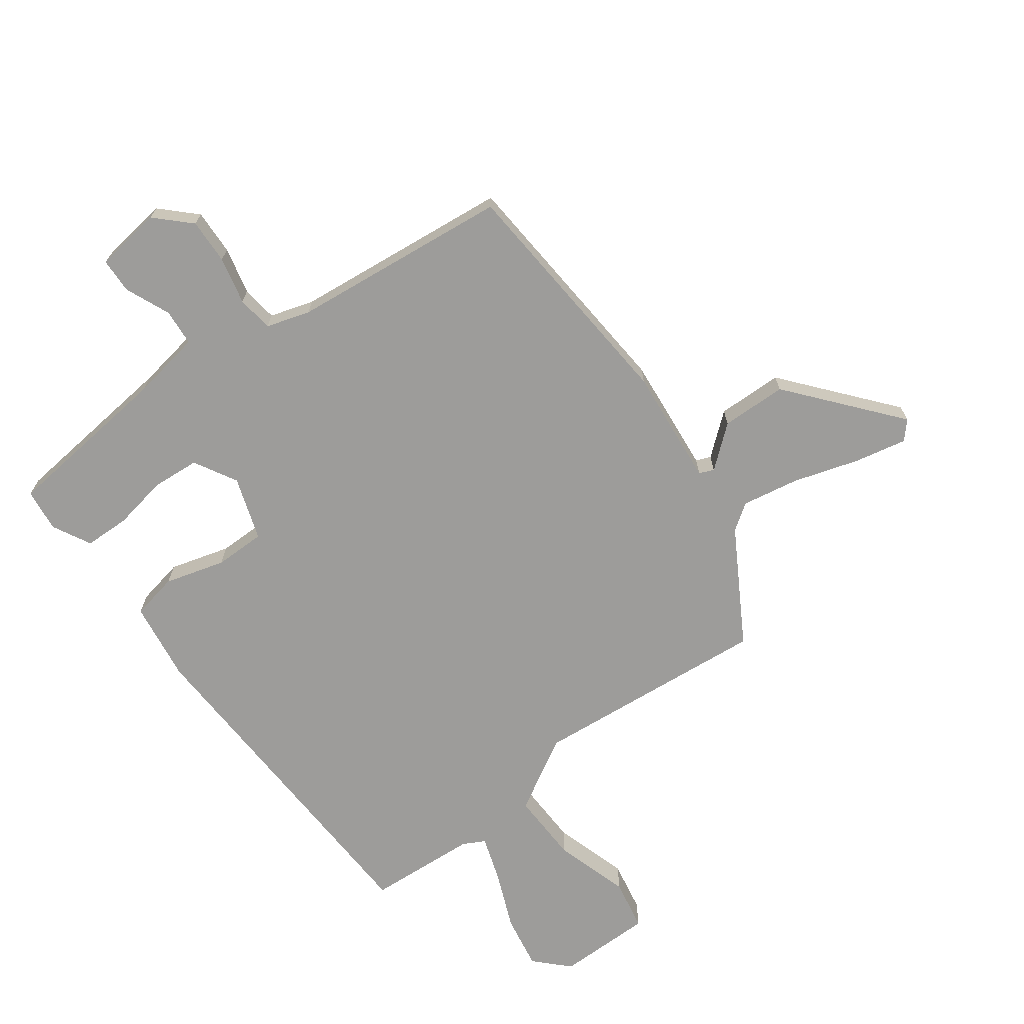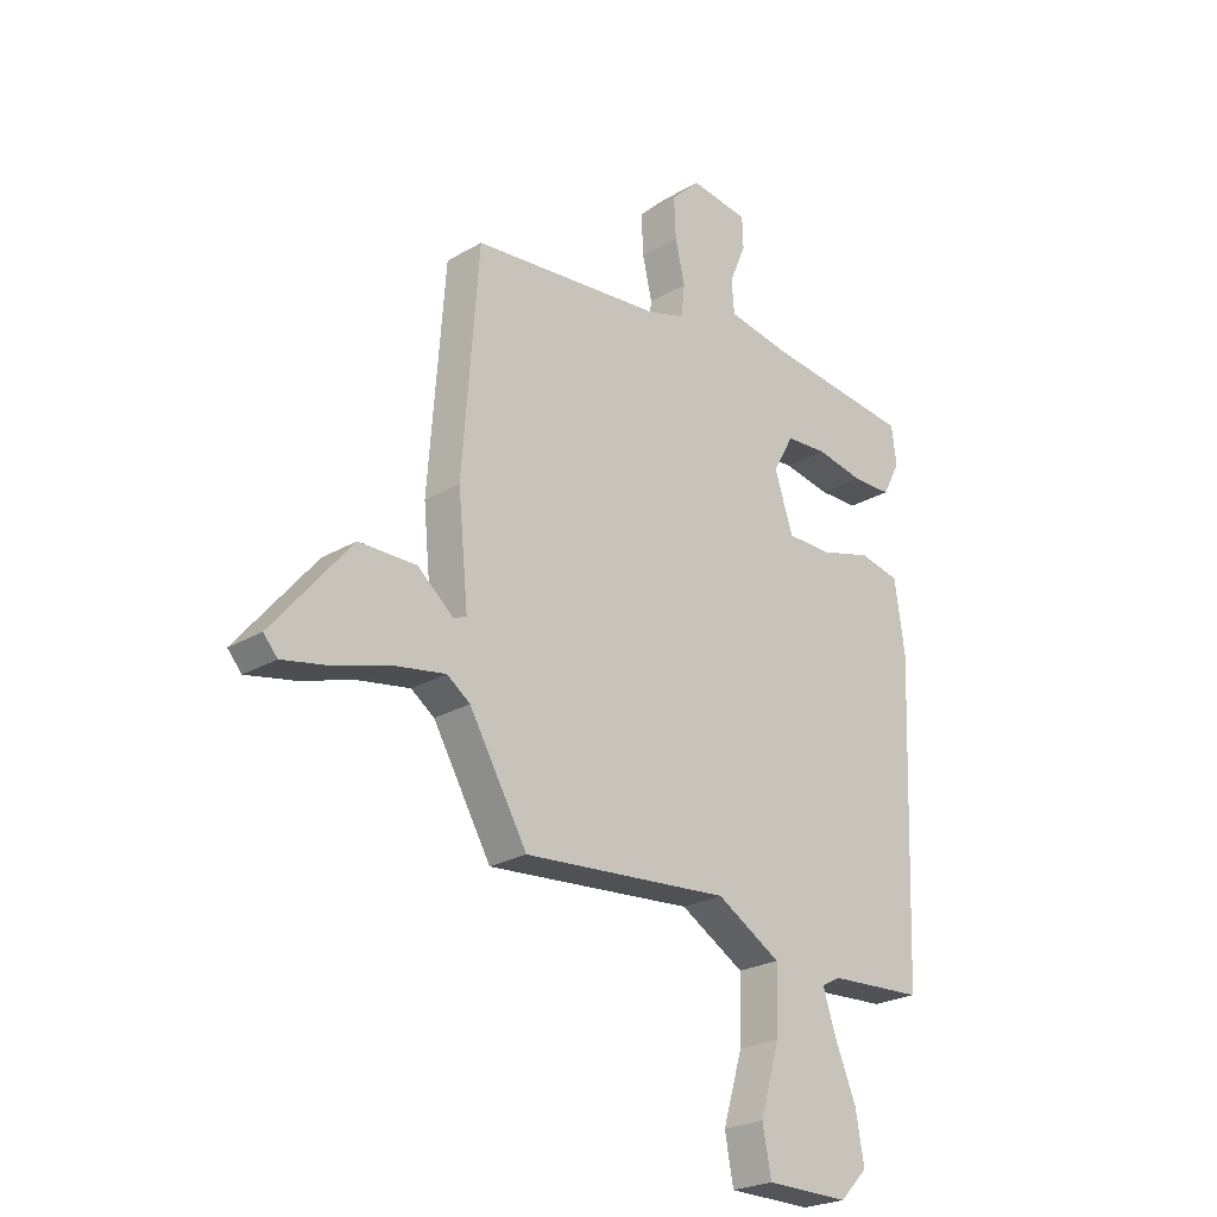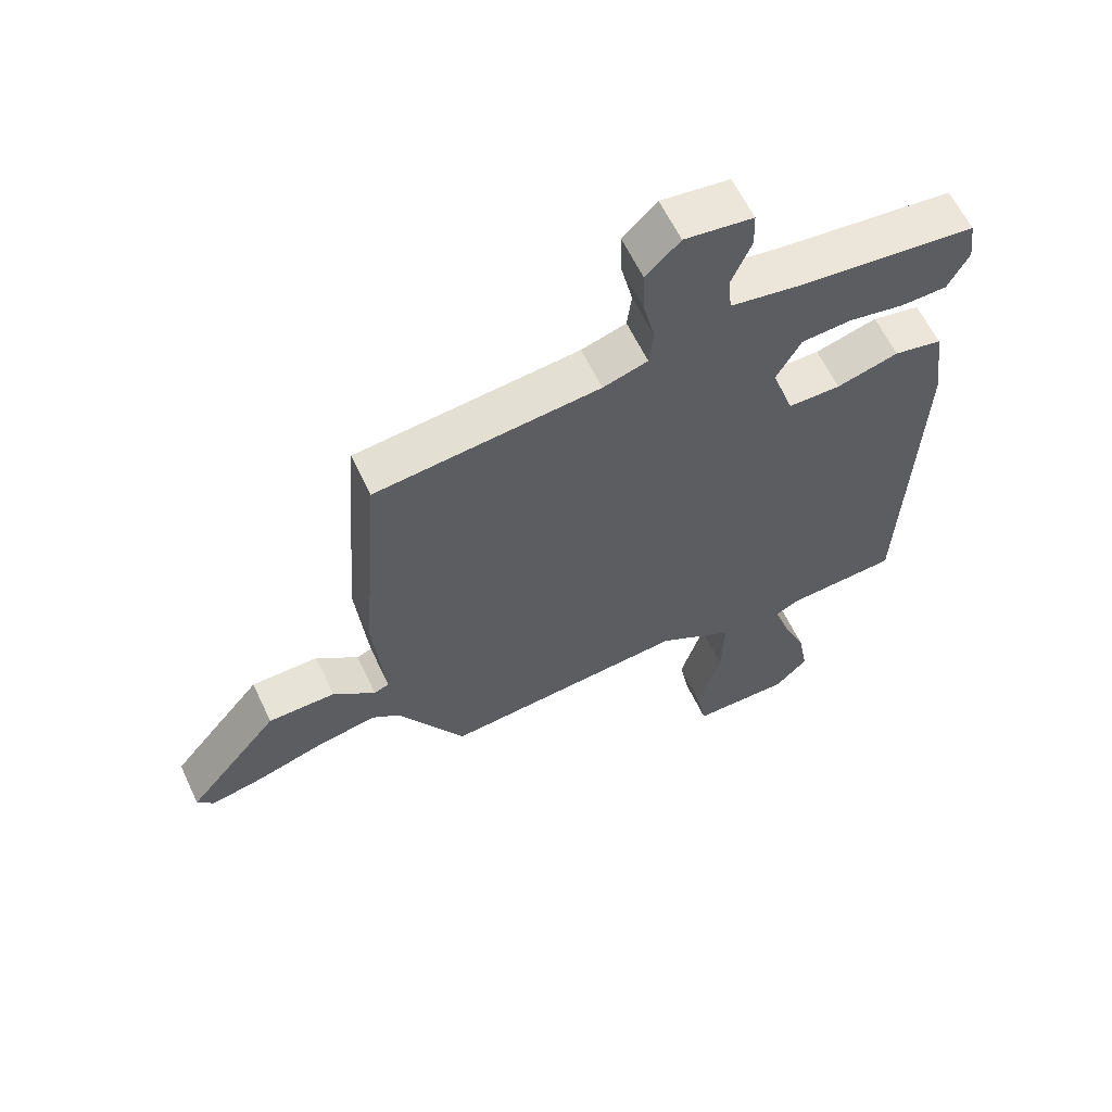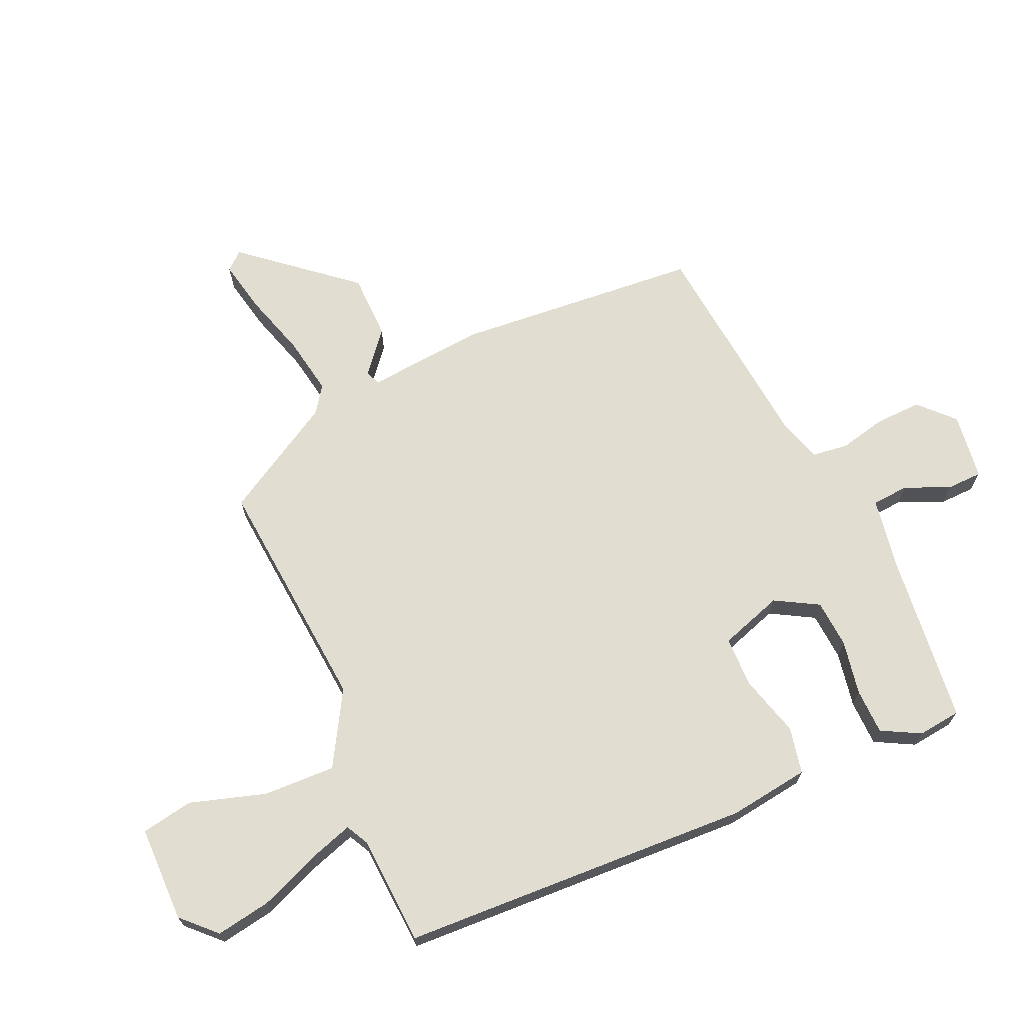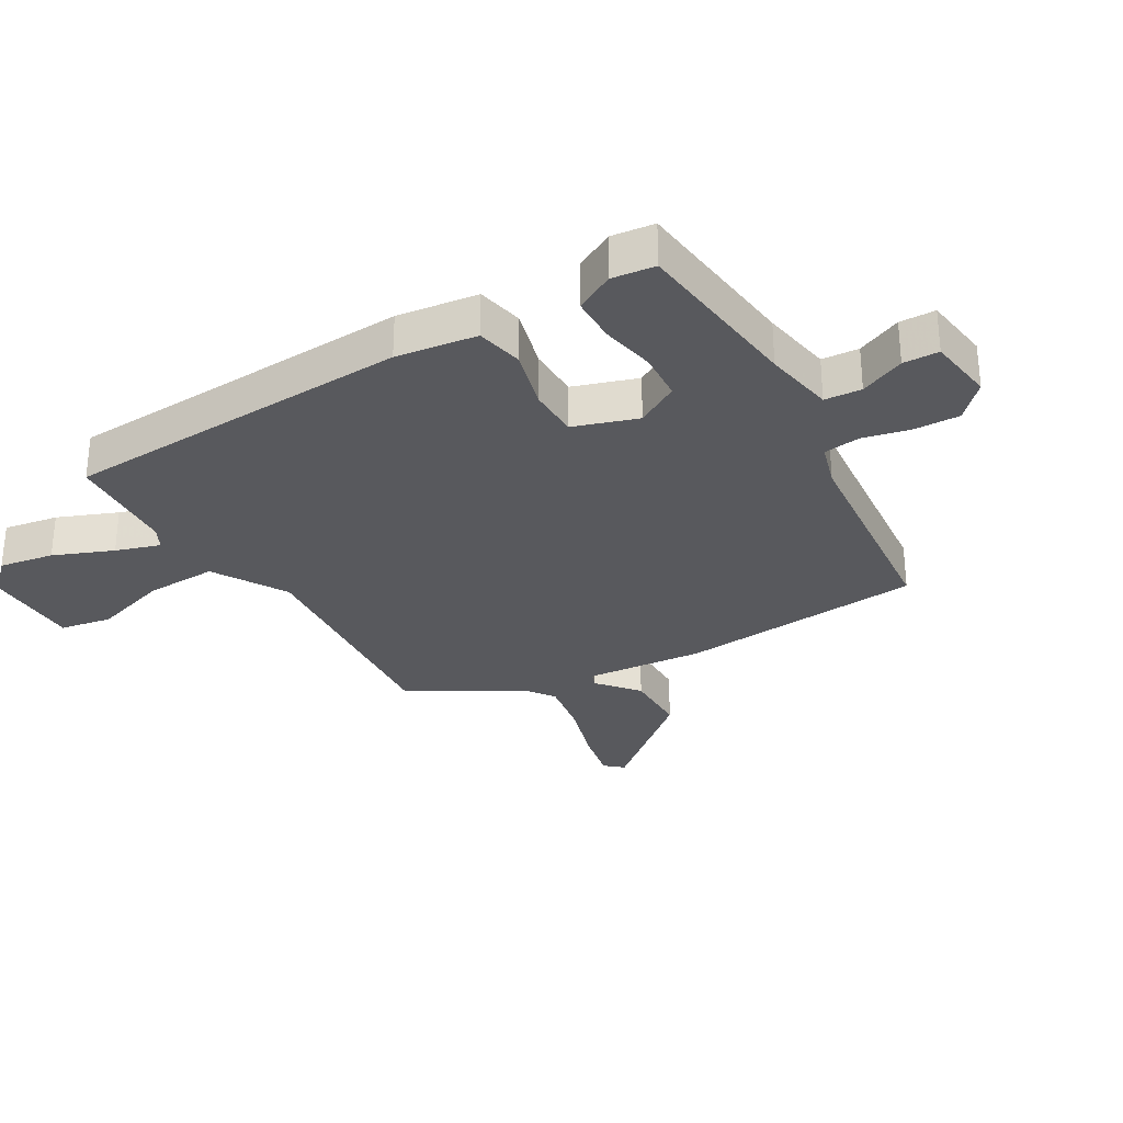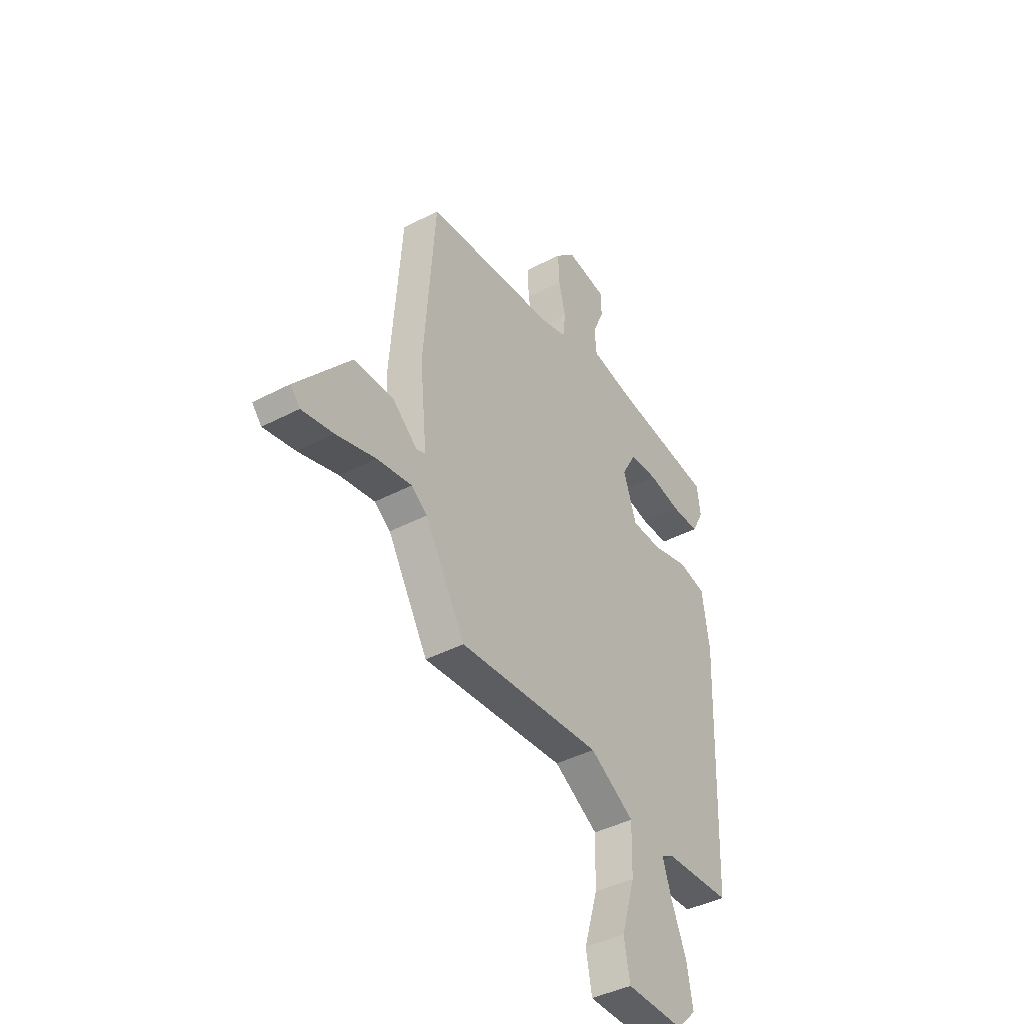
<metadata>
{"format":"obj","ext":"obj","renderer":"f3d","projection":"perspective","resolution":1024,"background":"white","views":[{"elev":-70.0,"azim":36.5,"up":"+Y"},{"elev":-24.5,"azim":133.8,"up":"+Z"},{"elev":61.2,"azim":154.8,"up":"+Z"},{"elev":68.6,"azim":-113.6,"up":"+Y"},{"elev":-30.2,"azim":-59.0,"up":"+Y"},{"elev":-41.6,"azim":122.5,"up":"+Z"}]}
</metadata>
<code>
v 0.471 0.07 0.413
v 0.501 0.07 0.014
v 0.482 0.07 -0.179
v 0.506 0.07 -0.189
v 0.573 0.07 -0.134
v 0.68 0.07 -0.136
v 0.826 0.07 -0.312
v 0.8 0.07 -0.341
v 0.715 0.07 -0.323
v 0.609 0.07 -0.29
v 0.515 0.07 -0.273
v 0.472 0.07 -0.303
v 0.364 0.07 -0.486
v -0.023 0.07 -0.45
v -0.143 0.07 -0.519
v -0.14 0.07 -0.636
v -0.103 0.07 -0.759
v -0.119 0.07 -0.843
v -0.275 0.07 -0.843
v -0.327 0.07 -0.79
v -0.311 0.07 -0.701
v -0.271 0.07 -0.605
v -0.247 0.07 -0.533
v -0.283 0.07 -0.514
v -0.461 0.07 -0.502
v -0.483 0.07 0.067
v -0.464 0.07 0.198
v -0.388 0.07 0.213
v -0.29 0.07 0.185
v -0.207 0.07 0.185
v -0.172 0.07 0.288
v -0.211 0.07 0.358
v -0.289 0.07 0.364
v -0.378 0.07 0.348
v -0.452 0.07 0.35
v -0.485 0.07 0.413
v -0.476 0.07 0.483
v -0.196 0.07 0.512
v -0.081 0.07 0.531
v -0.076 0.07 0.591
v -0.107 0.07 0.664
v -0.105 0.07 0.722
v 0.004 0.07 0.736
v 0.058 0.07 0.683
v 0.055 0.07 0.609
v 0.037 0.07 0.532
v 0.044 0.07 0.473
v 0.115 0.07 0.451
v 0.471 0 0.413
v 0.501 0 0.014
v 0.482 0 -0.179
v 0.506 0 -0.189
v 0.573 0 -0.134
v 0.68 0 -0.136
v 0.826 0 -0.312
v 0.8 0 -0.341
v 0.715 0 -0.323
v 0.609 0 -0.29
v 0.515 0 -0.273
v 0.472 0 -0.303
v 0.364 0 -0.486
v -0.023 0 -0.45
v -0.143 0 -0.519
v -0.14 0 -0.636
v -0.103 0 -0.759
v -0.119 0 -0.843
v -0.275 0 -0.843
v -0.327 0 -0.79
v -0.311 0 -0.701
v -0.271 0 -0.605
v -0.247 0 -0.533
v -0.283 0 -0.514
v -0.461 0 -0.502
v -0.483 0 0.067
v -0.464 0 0.198
v -0.388 0 0.213
v -0.29 0 0.185
v -0.207 0 0.185
v -0.172 0 0.288
v -0.211 0 0.358
v -0.289 0 0.364
v -0.378 0 0.348
v -0.452 0 0.35
v -0.485 0 0.413
v -0.476 0 0.483
v -0.196 0 0.512
v -0.081 0 0.531
v -0.076 0 0.591
v -0.107 0 0.664
v -0.105 0 0.722
v 0.004 0 0.736
v 0.058 0 0.683
v 0.055 0 0.609
v 0.037 0 0.532
v 0.044 0 0.473
v 0.115 0 0.451
f 43 44 45 46
f 43 46 47
f 40 41 42 43
f 39 40 43 47
f 38 39 47
f 37 38 47 48
f 33 34 35 36
f 32 33 36 37
f 26 27 28 29
f 24 25 26 29
f 23 24 29 30
f 19 20 21 22
f 19 22 23
f 16 17 18 19
f 15 16 19 23
f 14 15 23 30
f 12 13 14 30
f 7 8 9 10
f 7 10 11
f 4 5 6 7
f 4 7 11
f 3 4 11 12
f 1 2 3
f 32 37 48 1
f 3 12 30 31
f 1 3 31 32
f 94 93 92 91
f 95 94 91
f 91 90 89 88
f 95 91 88 87
f 95 87 86
f 96 95 86 85
f 84 83 82 81
f 85 84 81 80
f 77 76 75 74
f 77 74 73 72
f 78 77 72 71
f 70 69 68 67
f 71 70 67
f 67 66 65 64
f 71 67 64 63
f 78 71 63 62
f 78 62 61 60
f 58 57 56 55
f 59 58 55
f 55 54 53 52
f 59 55 52
f 60 59 52 51
f 51 50 49
f 49 96 85 80
f 79 78 60 51
f 80 79 51 49
f 1 49 50 2
f 2 50 51 3
f 3 51 52 4
f 4 52 53 5
f 5 53 54 6
f 6 54 55 7
f 7 55 56 8
f 8 56 57 9
f 9 57 58 10
f 10 58 59 11
f 11 59 60 12
f 12 60 61 13
f 13 61 62 14
f 14 62 63 15
f 15 63 64 16
f 16 64 65 17
f 17 65 66 18
f 18 66 67 19
f 19 67 68 20
f 20 68 69 21
f 21 69 70 22
f 22 70 71 23
f 23 71 72 24
f 24 72 73 25
f 25 73 74 26
f 26 74 75 27
f 27 75 76 28
f 28 76 77 29
f 29 77 78 30
f 30 78 79 31
f 31 79 80 32
f 32 80 81 33
f 33 81 82 34
f 34 82 83 35
f 35 83 84 36
f 36 84 85 37
f 37 85 86 38
f 38 86 87 39
f 39 87 88 40
f 40 88 89 41
f 41 89 90 42
f 42 90 91 43
f 43 91 92 44
f 44 92 93 45
f 45 93 94 46
f 46 94 95 47
f 47 95 96 48
f 48 96 49 1

</code>
